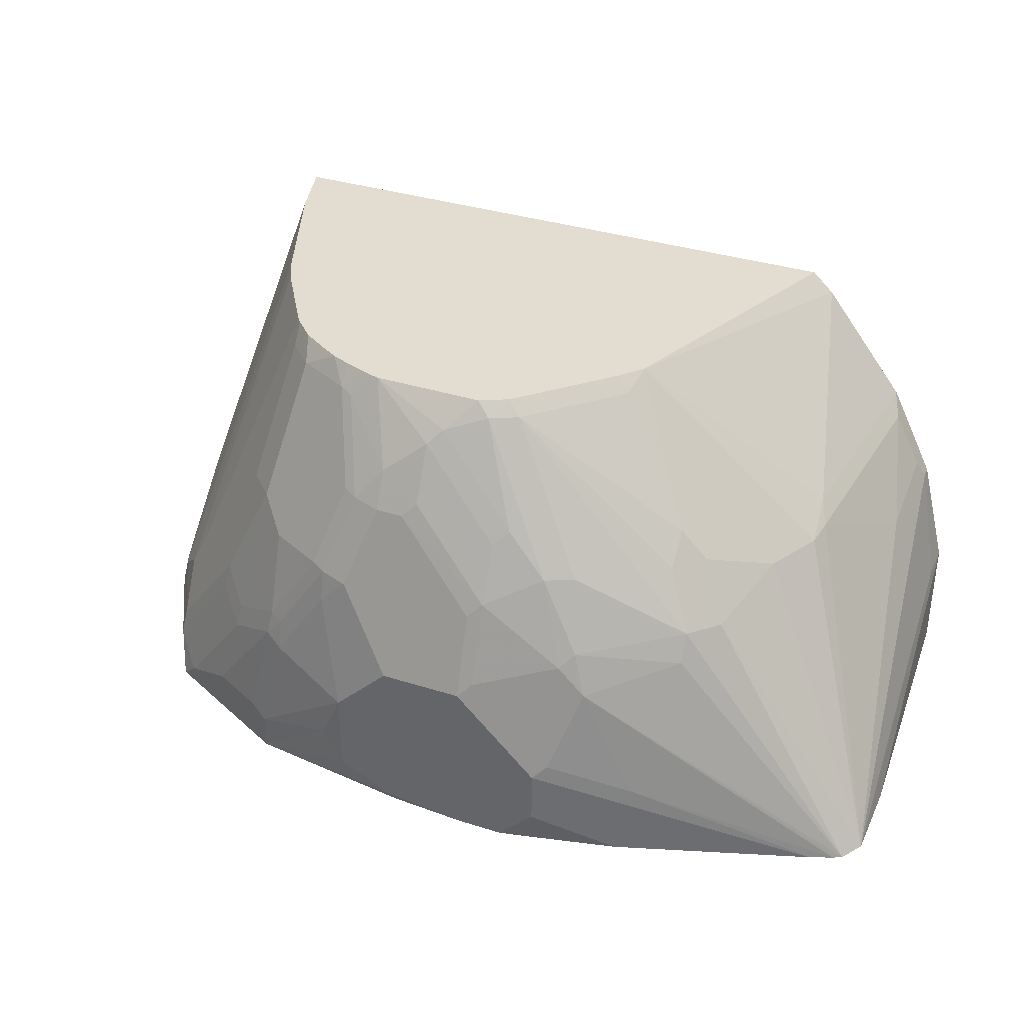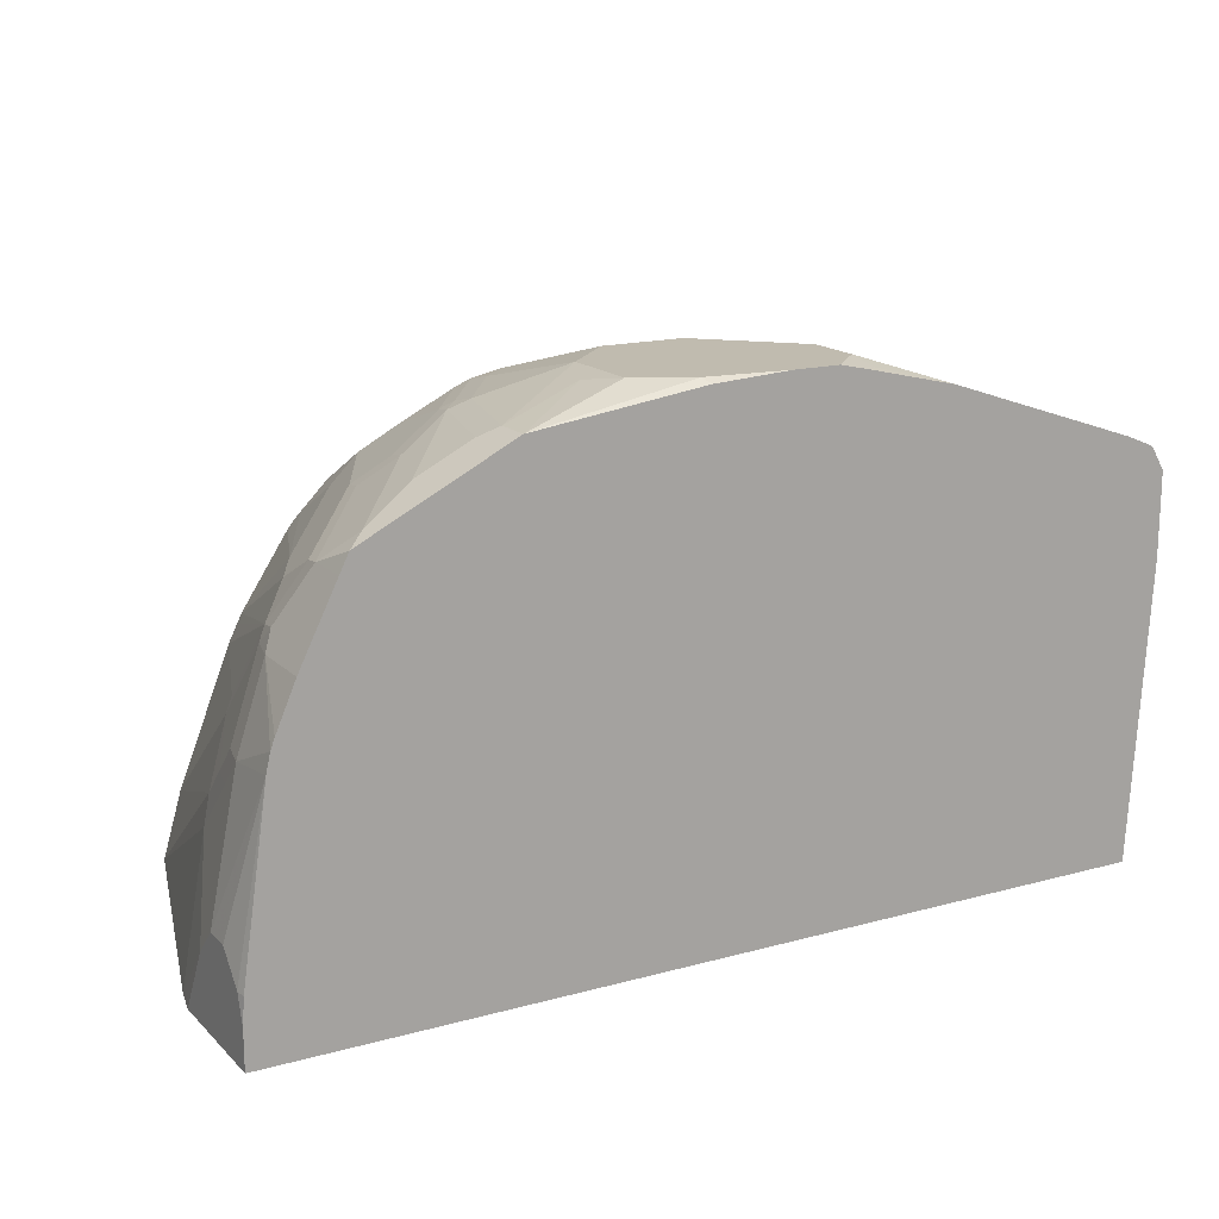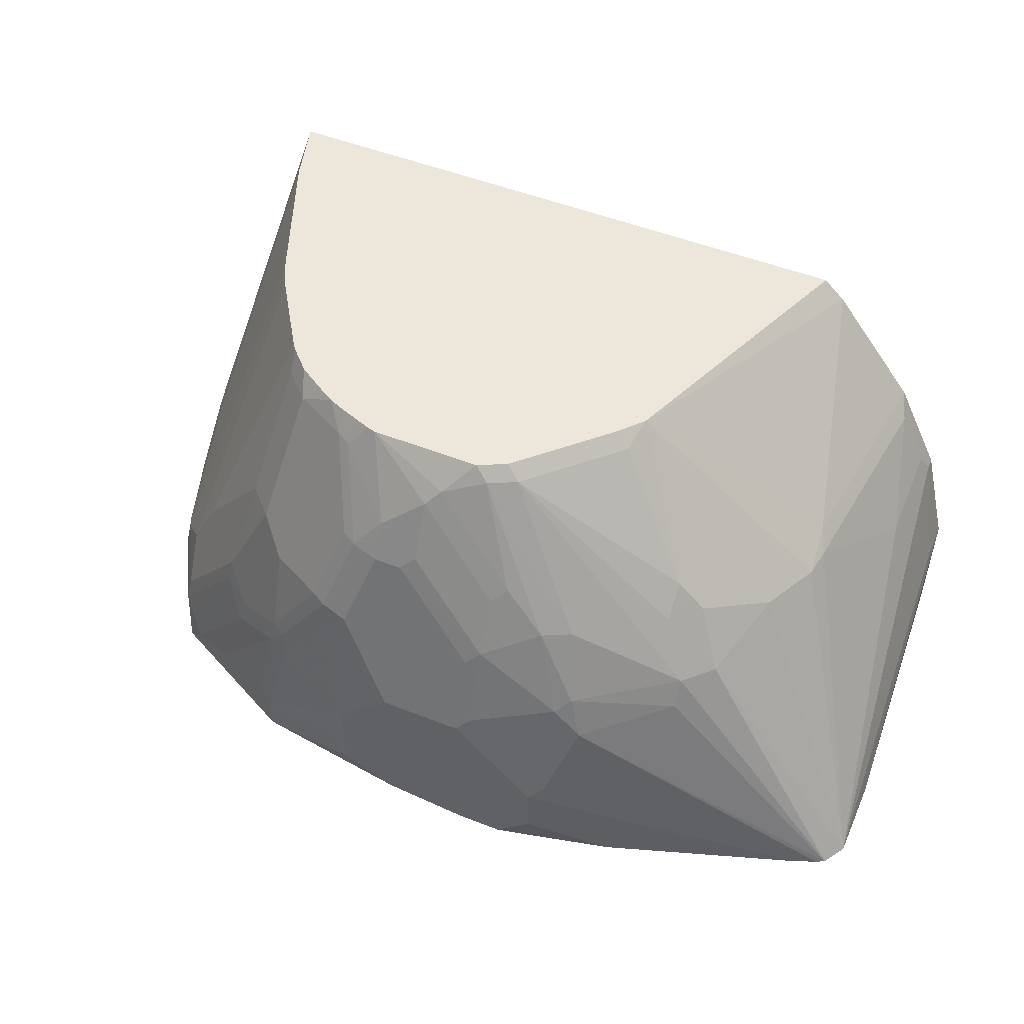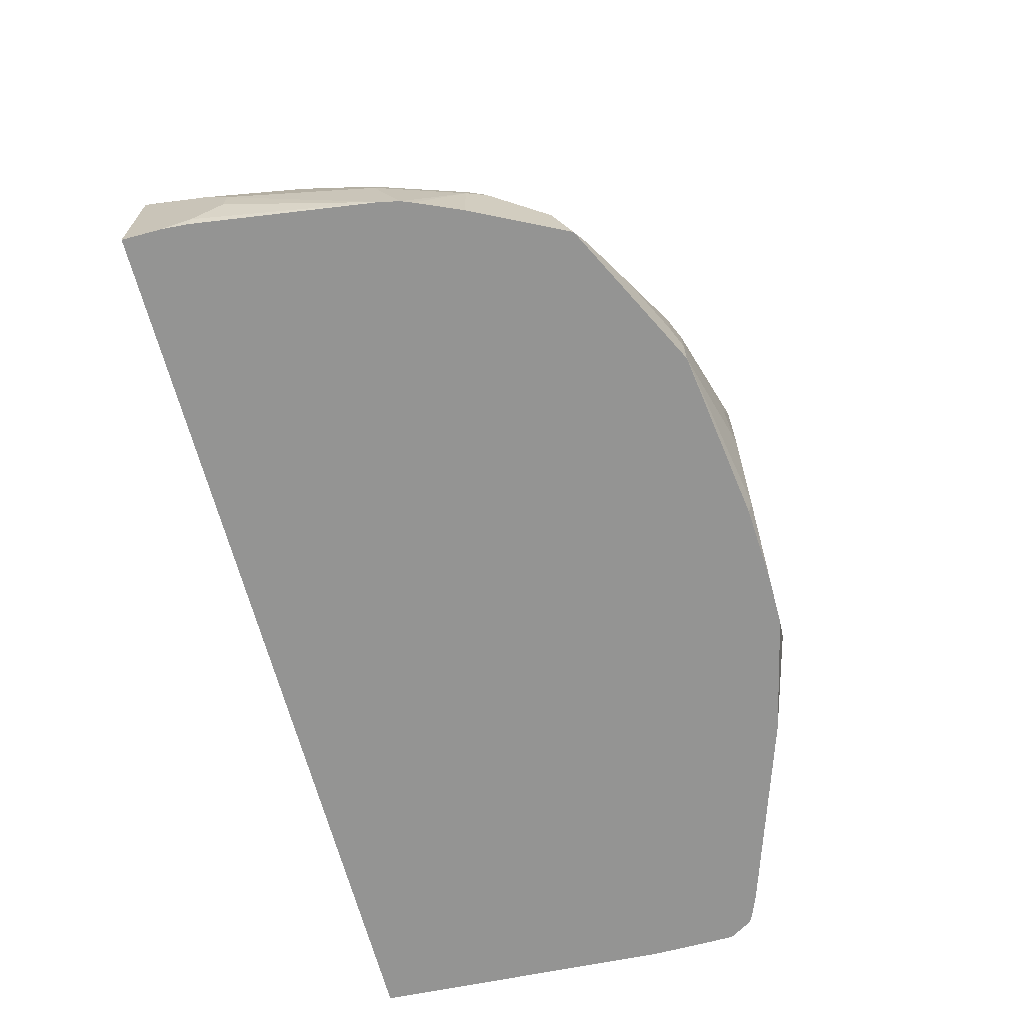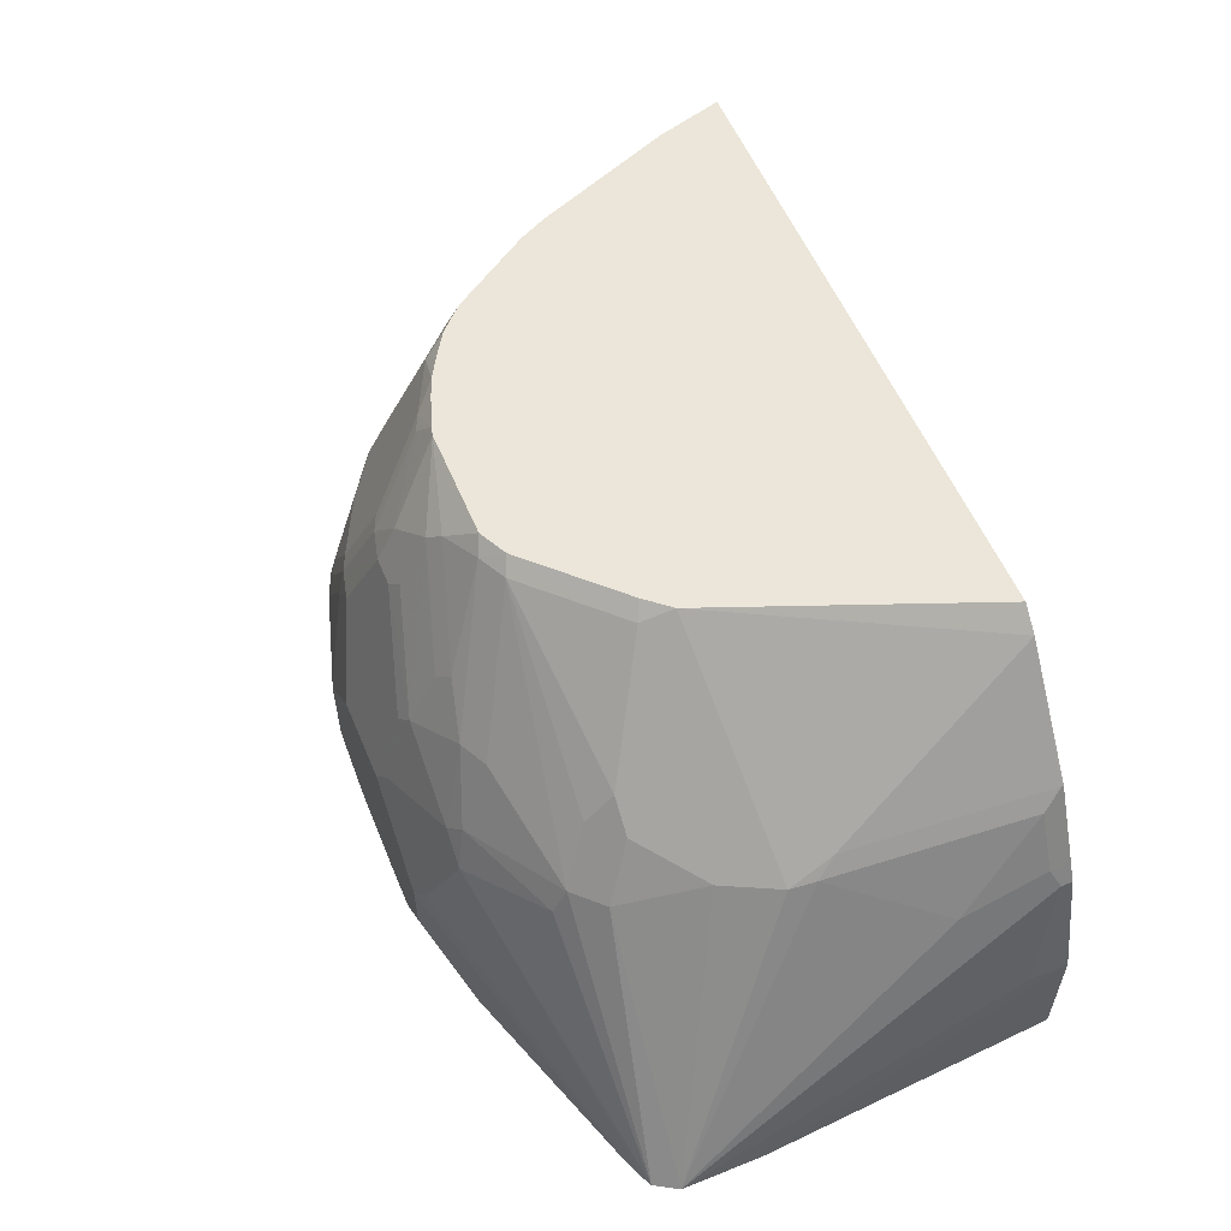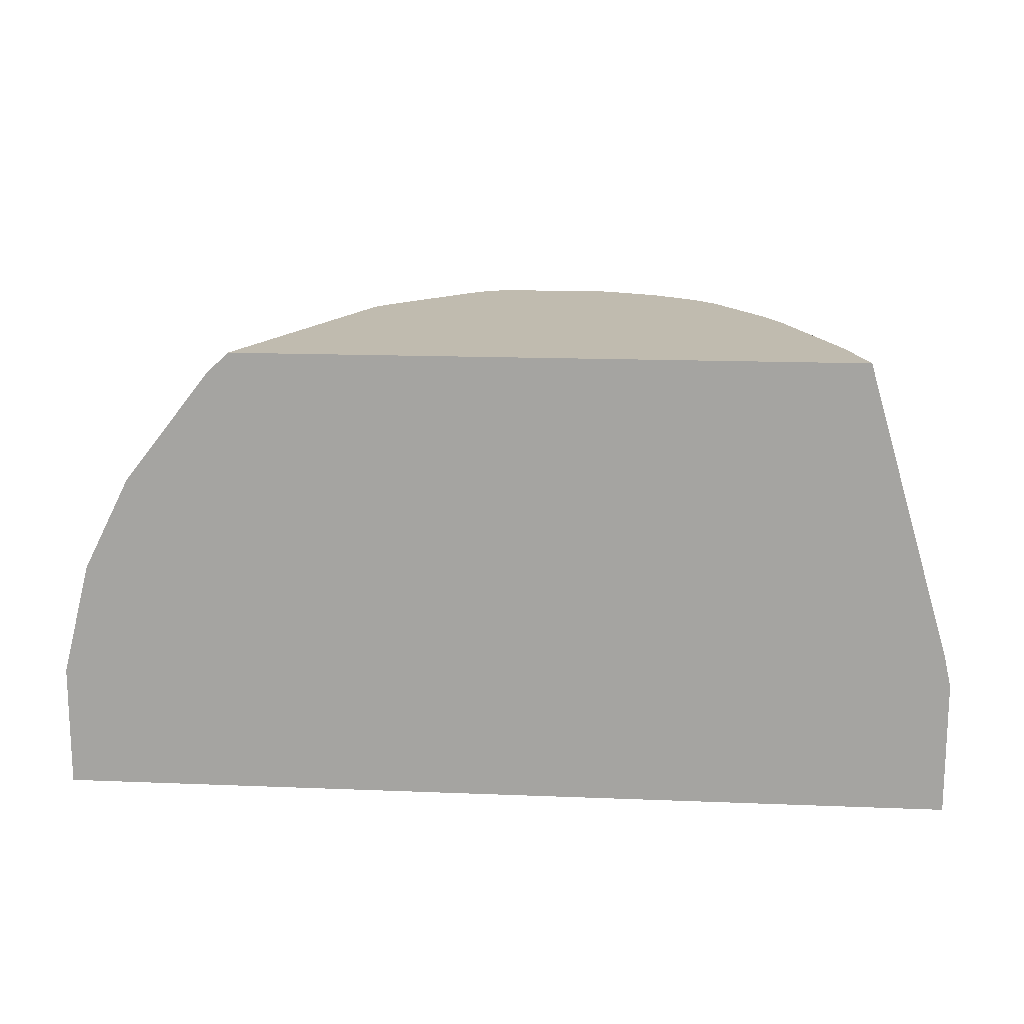
<metadata>
{"format":"obj","ext":"obj","renderer":"f3d","projection":"perspective","resolution":1024,"background":"white","views":[{"elev":35.4,"azim":-157.2,"up":"+Z"},{"elev":16.2,"azim":150.7,"up":"+Y"},{"elev":50.5,"azim":-156.6,"up":"+Z"},{"elev":-67.0,"azim":105.0,"up":"+Z"},{"elev":56.6,"azim":-112.7,"up":"+Z"},{"elev":15.9,"azim":4.8,"up":"+Z"}]}
</metadata>
<code>
v -0.197 0.3728 0.2425
v -0.197 0.3941 0.2425
v -0.2071 0.5354 0.1769
v -0.197 0.3728 0.1769
v -0.1819 0.3728 0.3031
v -0.2071 0.5809 0.1769
v -0.2071 0.5657 0.1769
v -0.1819 0.3789 0.3031
v 0.288 0.3728 0.1769
v -0.1768 0.3728 0.3132
v -0.1994 0.5936 0.1769
v -0.1819 0.4244 0.288
v -0.1768 0.4294 0.2981
v -0.1465 0.4901 0.3284
v -0.144 0.504 0.3258
v -0.1288 0.5342 0.3258
v -0.1136 0.5797 0.3107
v -0.1768 0.3839 0.3132
v 0.288 0.3941 0.1769
v 0.288 0.3728 0.2486
v -0.1566 0.3728 0.3536
v -0.197 0.5948 0.1769
v -0.0985 0.5949 0.3107
v -0.0985 0.6024 0.2955
v -0.053 0.6328 0.2804
v -0.1616 0.3839 0.3435
v -0.1414 0.48 0.3385
v -0.04166 0.5173 0.4243
v -0.0985 0.5645 0.341
v -0.1566 0.3738 0.3536
v 0.288 0.4092 0.1819
v 0.2869 0.4082 0.1769
v 0.2857 0.3728 0.2588
v 0.288 0.4092 0.2273
v -0.1101 0.3728 0.4132
v -0.1946 0.596 0.1769
v -0.08333 0.5797 0.341
v 0.007624 0.5797 0.4168
v -0.03788 0.61 0.341
v -0.04544 0.627 0.3031
v -0.03788 0.6328 0.2955
v -0.03788 0.6479 0.2349
v -0.06817 0.6328 0.2501
v -0.09831 0.3728 0.4243
v -0.03037 0.5305 0.4243
v -0.03788 0.5342 0.4168
v -0.08333 0.5645 0.3561
v 0.288 0.4244 0.197
v 0.2728 0.5052 0.1769
v 0.2841 0.3728 0.2656
v 0.288 0.4244 0.2122
v 0.2728 0.485 0.2273
v 0.2728 0.4547 0.2577
v -0.1826 0.6008 0.1769
v -0.08333 0.6328 0.2198
v 0.01509 0.5759 0.4243
v 0.01523 0.576 0.4243
v 0.02274 0.5873 0.4168
v -0.02271 0.6176 0.341
v 0.007624 0.6328 0.3258
v 0.007624 0.6479 0.2804
v 0.01518 0.6517 0.2728
v 1.573e-05 0.6517 0.2577
v -0.01515 0.6517 0.2425
v -0.03027 0.6517 0.2273
v 0.238 0.3728 0.4243
v 0.2705 0.5153 0.1769
v 0.2728 0.5002 0.2122
v 0.269 0.485 0.2444
v 0.269 0.4698 0.2596
v -0.1819 0.601 0.1769
v -0.07577 0.6365 0.2122
v 0.03035 0.5835 0.4243
v 1.573e-05 0.6119 0.3637
v 0.04542 0.5967 0.4092
v 0.01518 0.6365 0.3183
v 0.007624 0.6176 0.3561
v 0.05303 0.6024 0.4016
v 0.05303 0.6176 0.3713
v 0.06059 0.6214 0.3637
v 0.06059 0.6517 0.2728
v -0.03027 0.6517 0.197
v 0.2273 0.4092 0.4243
v 0.2683 0.5211 0.1769
v 0.2576 0.5456 0.2122
v 0.269 0.5002 0.2292
v 0.2538 0.5002 0.2747
v -0.07577 0.6365 0.1769
v 0.09093 0.5835 0.4243
v 0.06059 0.6113 0.3839
v 0.06059 0.6163 0.3738
v 0.07576 0.6113 0.3839
v 0.07576 0.6214 0.3637
v 0.09093 0.6365 0.3183
v 0.07576 0.6517 0.2577
v -0.01016 0.6517 0.1769
v -0.02717 0.6479 0.1769
v -0.03216 0.6479 0.1819
v 0.2501 0.5077 0.2766
v 0.197 0.485 0.4243
v 0.2576 0.5456 0.1769
v 0.2526 0.5557 0.2172
v 0.2538 0.5456 0.2292
v 0.2501 0.5532 0.2311
v 0.09529 0.5824 0.4243
v 0.07576 0.6163 0.3738
v 0.106 0.5873 0.4111
v 0.09093 0.6176 0.3656
v 0.106 0.6328 0.3202
v 0.106 0.6365 0.3031
v 0.09093 0.6517 0.2425
v 0.01518 0.6517 0.1769
v 0.192 0.4951 0.4243
v 0.2526 0.5557 0.1769
v 0.24 0.5809 0.1769
v 0.2374 0.586 0.2021
v 0.2349 0.5835 0.216
v 0.2349 0.5683 0.2463
v 0.1894 0.5002 0.4243
v 0.1021 0.58 0.4243
v 0.1137 0.5835 0.413
v 0.09848 0.6138 0.3675
v 0.1137 0.629 0.322
v 0.1364 0.6328 0.2747
v 0.1364 0.6365 0.2577
v 0.1035 0.6492 0.2147
v 0.09093 0.6517 0.197
v 0.1515 0.6365 0.197
v 0.06059 0.6517 0.1819
v 0.05812 0.6492 0.1769
v 0.2374 0.586 0.1769
v 0.2323 0.5961 0.1769
v 0.2223 0.6012 0.1869
v 0.192 0.6012 0.2627
v 0.1894 0.5986 0.2766
v 0.2197 0.5683 0.2766
v 0.162 0.542 0.4243
v 0.1134 0.5761 0.4243
v 0.1232 0.5721 0.4243
v 0.1439 0.5683 0.413
v 0.1288 0.5835 0.3978
v 0.1288 0.6138 0.3372
v 0.1439 0.6138 0.322
v 0.1439 0.629 0.2766
v 0.1465 0.6315 0.2627
v 0.1616 0.6315 0.2021
v 0.1515 0.6365 0.1769
v 0.1565 0.634 0.1769
v 0.192 0.6163 0.2021
v 0.2172 0.6037 0.1769
v 0.1768 0.6163 0.2475
v 0.1743 0.6138 0.2614
v 0.1591 0.6138 0.2918
v 0.1591 0.5986 0.3372
v 0.1743 0.5835 0.3372
v 0.1591 0.5532 0.413
v 0.1591 0.5457 0.4243
v 0.134 0.5658 0.4243
v 0.1478 0.557 0.4243
v 0.1553 0.5494 0.4243
f 80 91 106
f 87 103 104
f 86 103 87
f 85 102 103
f 85 114 102
f 85 101 114
f 84 101 85
f 83 99 100
f 83 87 99
f 82 98 88
f 82 97 98
f 81 94 95
f 81 93 94
f 80 106 93
f 87 104 99
f 79 91 80
f 82 96 97
f 93 108 109
f 89 105 92
f 102 116 104
f 102 115 116
f 78 92 90
f 102 114 115
f 100 104 113
f 99 104 100
f 94 111 95
f 88 98 97
f 94 110 111
f 93 109 94
f 93 106 108
f 92 108 106
f 92 107 108
f 92 105 107
f 90 106 91
f 90 92 106
f 94 109 110
f 78 89 92
f 62 96 82
f 78 90 91
f 62 127 129
f 62 111 127
f 62 95 111
f 62 81 95
f 62 93 81
f 62 80 93
f 62 76 80
f 62 129 112
f 60 80 76
f 60 78 79
f 60 77 78
f 60 74 77
f 60 62 61
f 60 76 62
f 102 104 103
f 59 74 60
f 60 79 80
f 78 91 79
f 62 112 96
f 62 65 64
f 75 89 78
f 74 78 77
f 74 75 78
f 73 89 75
f 71 72 88
f 70 87 83
f 69 87 70
f 62 82 65
f 69 86 87
f 68 85 103
f 67 85 68
f 67 84 85
f 66 70 83
f 65 88 72
f 65 82 88
f 62 64 63
f 68 103 86
f 104 116 117
f 126 147 127
f 104 118 119
f 136 156 157
f 136 155 156
f 135 154 155
f 135 153 154
f 135 152 153
f 134 152 135
f 134 151 152
f 136 157 137
f 133 149 151
f 132 150 133
f 129 147 130
f 128 149 148
f 128 146 149
f 128 148 147
f 127 147 129
f 126 128 147
f 133 150 149
f 125 146 128
f 139 158 140
f 140 156 155
f 58 75 74
f 156 160 157
f 156 159 160
f 148 149 150
f 145 149 146
f 145 151 149
f 144 151 145
f 140 159 156
f 144 152 151
f 143 153 144
f 143 154 153
f 142 154 143
f 140 158 159
f 140 142 141
f 140 154 142
f 140 155 154
f 144 153 152
f 125 145 146
f 124 145 125
f 124 144 145
f 115 131 116
f 112 129 130
f 111 128 126
f 111 125 128
f 111 126 127
f 110 125 111
f 109 125 110
f 116 131 132
f 109 124 125
f 109 122 123
f 108 122 109
f 107 122 108
f 107 121 122
f 105 121 107
f 105 120 121
f 104 119 113
f 109 123 124
f 116 132 133
f 116 133 151
f 116 151 134
f 123 144 124
f 123 143 144
f 123 142 143
f 122 142 123
f 121 142 122
f 121 141 142
f 121 140 141
f 121 139 140
f 121 138 139
f 120 138 121
f 119 136 137
f 118 136 119
f 118 155 136
f 118 135 155
f 117 135 118
f 116 135 117
f 116 134 135
f 104 117 118
f 58 73 75
f 53 69 70
f 57 73 58
f 9 19 31
f 8 13 12
f 8 18 13
f 6 17 11
f 6 16 17
f 6 15 16
f 6 14 15
f 6 13 14
f 6 12 13
f 6 8 12
f 5 18 8
f 5 10 18
f 3 9 4
f 3 19 9
f 3 32 19
f 9 31 48
f 9 48 51
f 9 51 34
f 9 34 20
f 17 29 23
f 16 29 17
f 16 28 29
f 15 28 16
f 15 27 28
f 14 27 15
f 14 30 27
f 3 49 32
f 14 26 30
f 13 18 26
f 11 25 22
f 11 24 25
f 11 23 24
f 11 17 23
f 10 30 18
f 10 21 30
f 13 26 14
f 3 67 49
f 3 84 67
f 3 114 101
f 1 8 2
f 1 5 8
f 1 10 5
f 1 21 10
f 1 35 21
f 1 44 35
f 1 66 44
f 2 6 7
f 1 50 66
f 1 20 33
f 1 9 20
f 1 4 9
f 1 3 4
f 1 7 3
f 1 2 7
f 58 74 59
f 1 33 50
f 18 30 26
f 2 8 6
f 3 6 11
f 3 115 114
f 3 131 115
f 3 132 131
f 3 150 132
f 3 148 150
f 3 147 148
f 3 130 147
f 3 7 6
f 3 112 130
f 3 97 96
f 3 88 97
f 3 71 88
f 3 54 71
f 3 36 54
f 3 22 36
f 3 11 22
f 3 96 112
f 19 32 31
f 3 101 84
f 21 35 30
f 41 59 60
f 40 59 41
f 39 59 40
f 39 58 59
f 38 46 56
f 38 47 46
f 38 58 39
f 41 61 62
f 38 57 58
f 37 47 38
f 36 55 54
f 36 43 55
f 34 53 50
f 34 52 53
f 34 68 52
f 34 51 68
f 38 56 57
f 33 34 50
f 41 62 63
f 41 64 42
f 55 72 71
f 20 34 33
f 55 65 72
f 54 55 71
f 53 70 66
f 52 69 53
f 52 86 69
f 41 63 64
f 52 68 86
f 49 68 51
f 49 67 68
f 48 49 51
f 45 56 46
f 42 55 43
f 42 65 55
f 42 64 65
f 50 53 66
f 31 49 48
f 41 60 61
f 25 43 36
f 28 66 83
f 28 44 66
f 28 35 44
f 27 35 28
f 27 30 35
f 25 42 43
f 25 41 42
f 28 100 113
f 25 40 41
f 23 40 24
f 23 39 40
f 23 38 39
f 23 37 38
f 31 32 49
f 23 29 37
f 22 25 36
f 24 40 25
f 28 113 119
f 28 83 100
f 28 89 73
f 28 45 46
f 28 56 45
f 28 57 56
f 28 73 57
f 28 119 137
f 28 105 89
f 28 120 105
f 28 46 47
f 28 138 120
f 28 139 138
f 28 158 139
f 28 159 158
f 28 160 159
f 28 157 160
f 29 47 37
f 28 137 157
f 28 47 29

</code>
